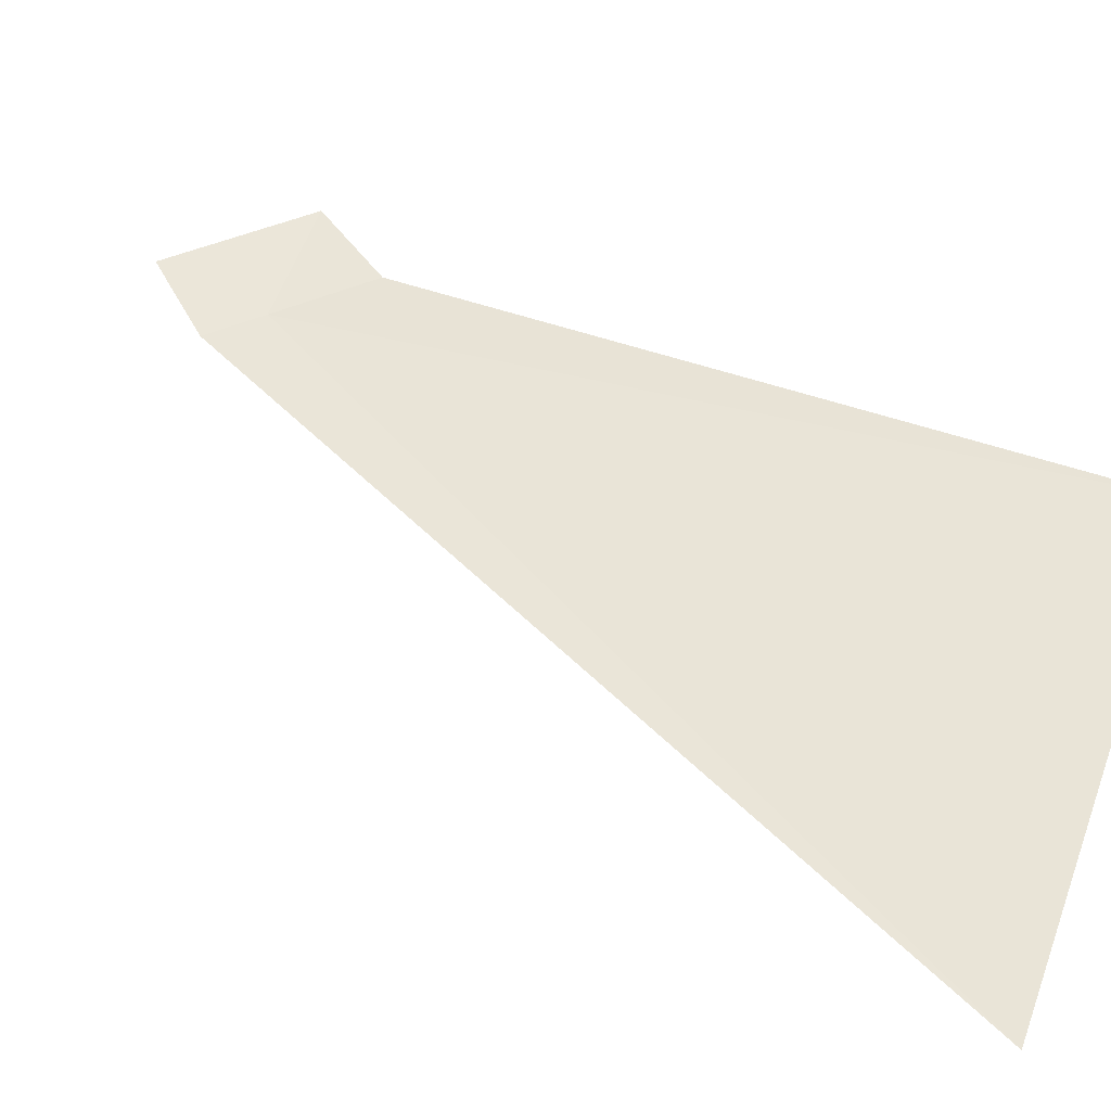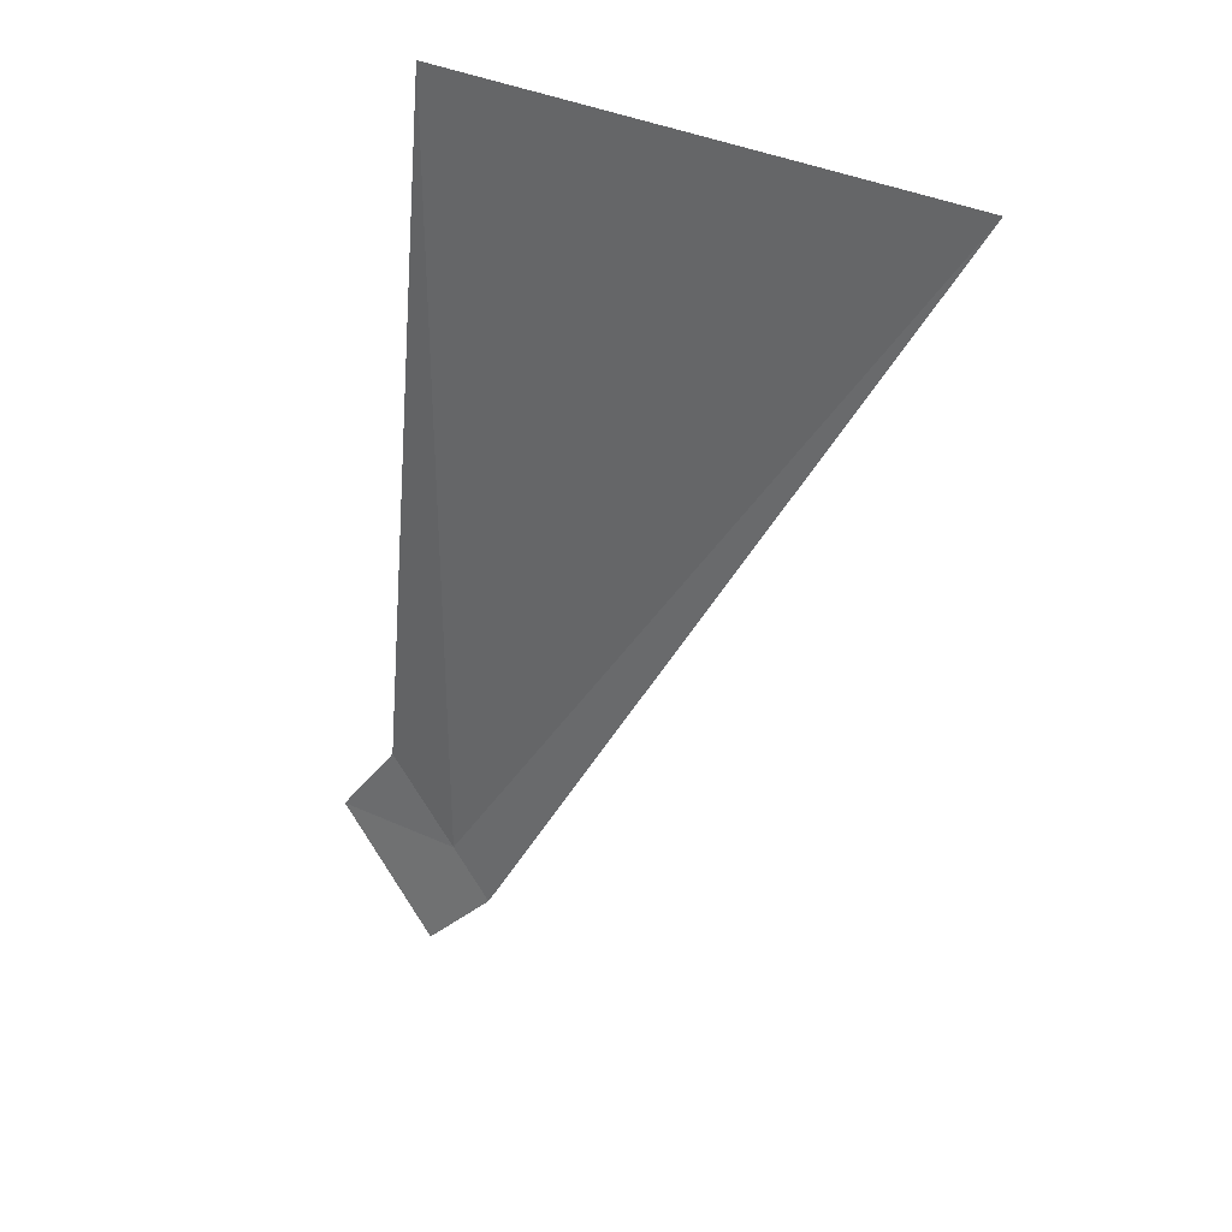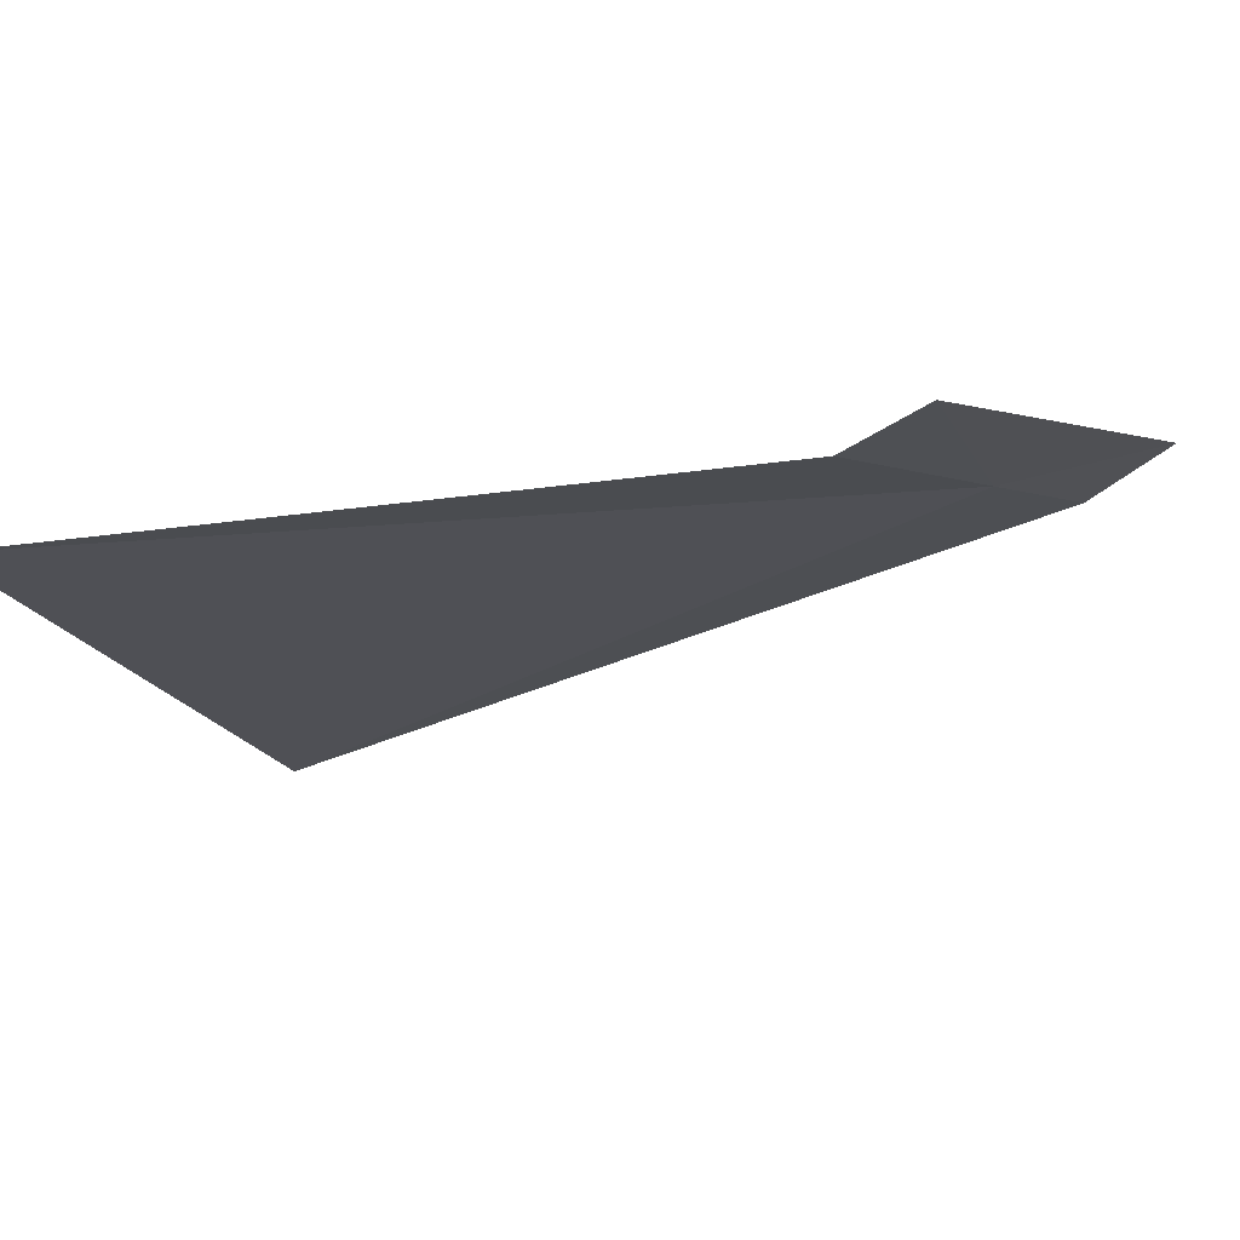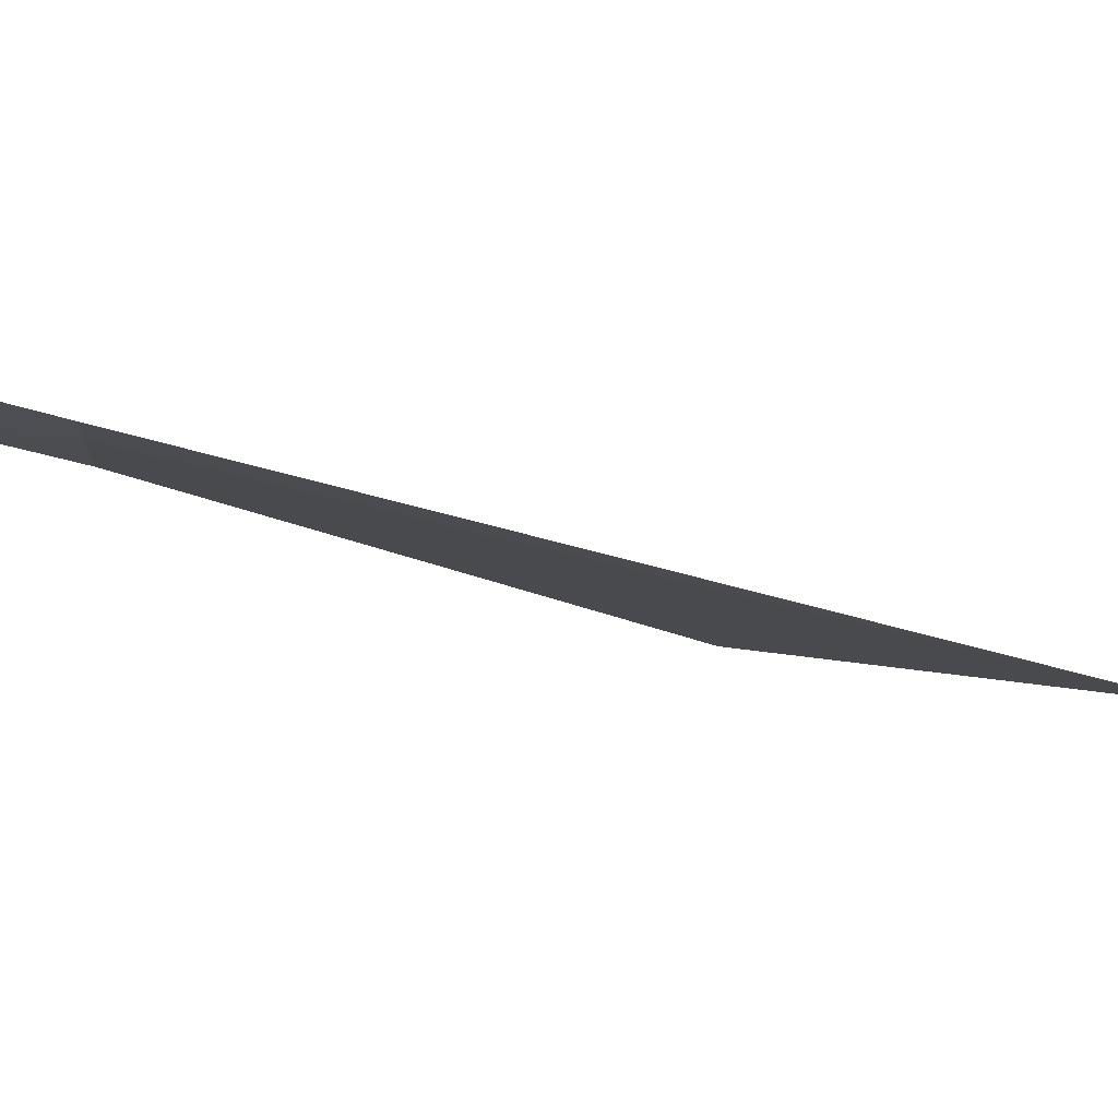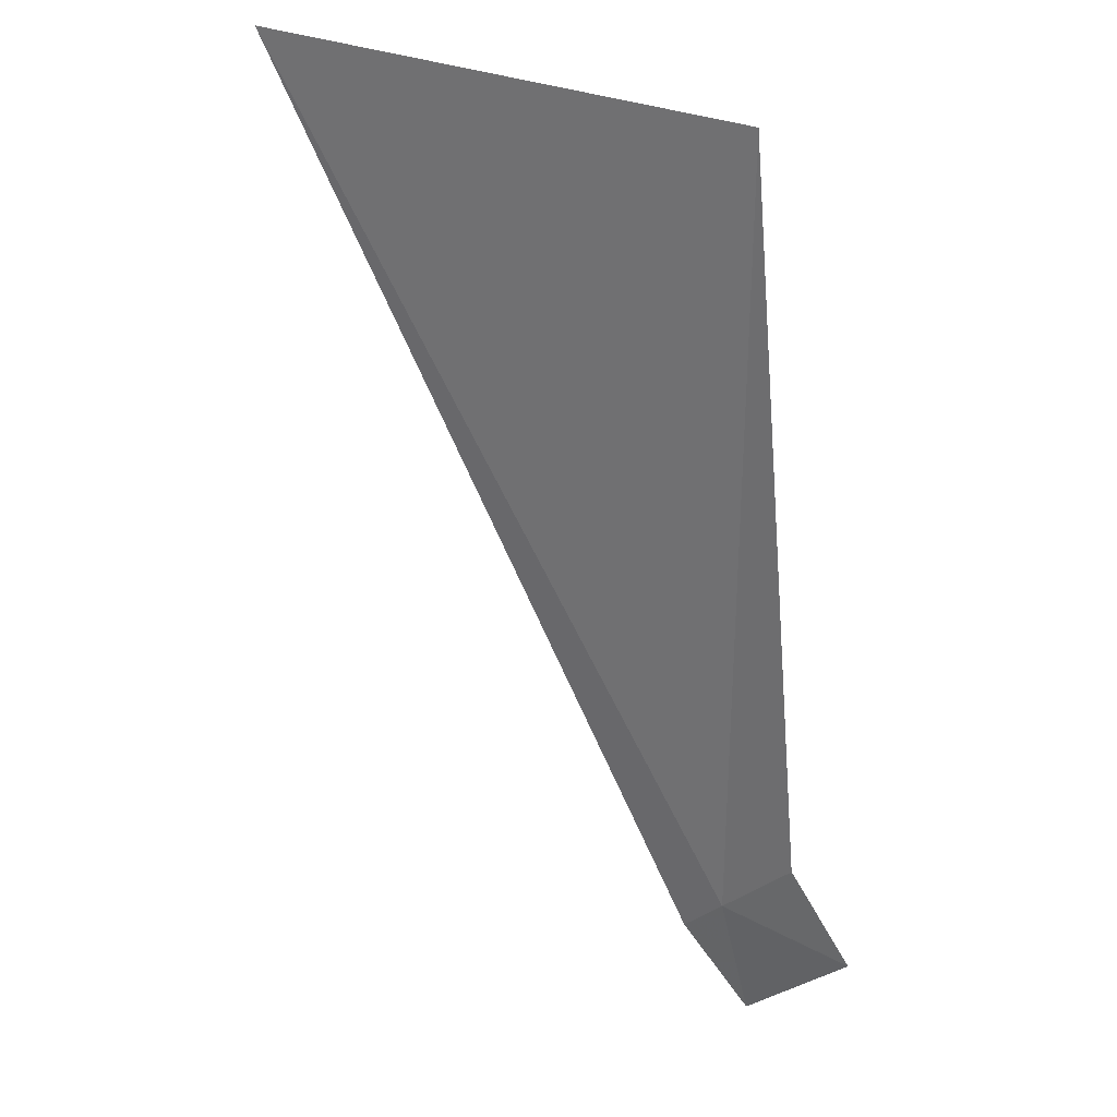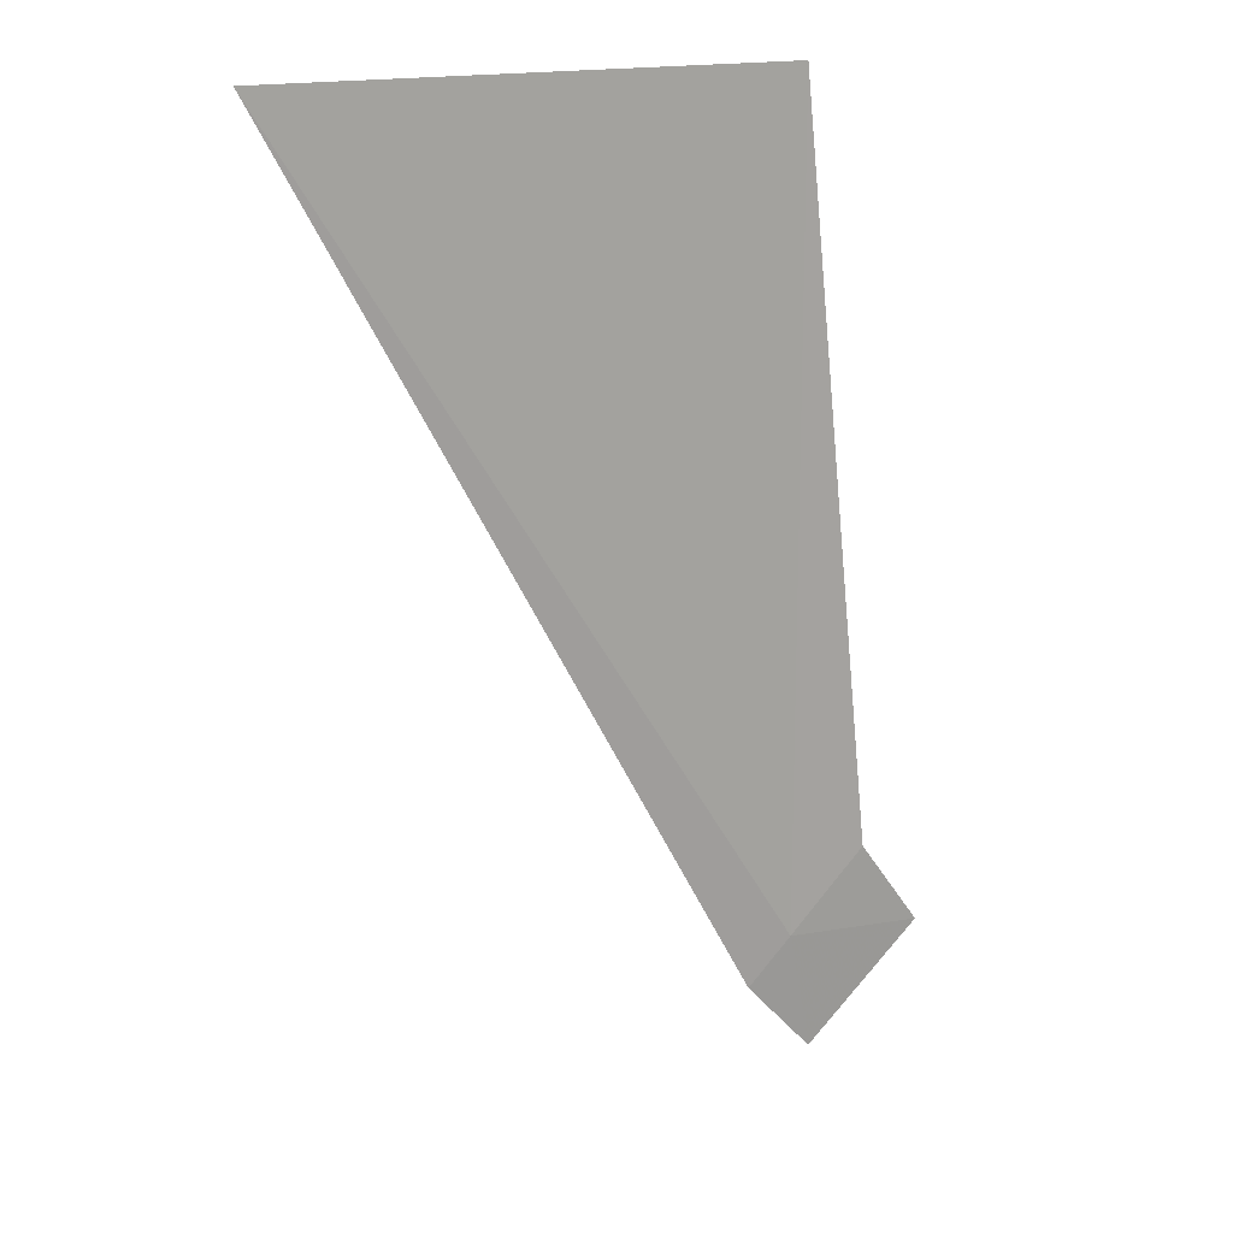
<metadata>
{"format":"obj","ext":"obj","renderer":"f3d","projection":"perspective","resolution":1024,"background":"white","views":[{"elev":35.6,"azim":111.0,"up":"+Z"},{"elev":33.8,"azim":49.1,"up":"+Y"},{"elev":-6.0,"azim":-65.0,"up":"+Z"},{"elev":-16.5,"azim":39.5,"up":"+Z"},{"elev":30.2,"azim":-133.2,"up":"+Y"},{"elev":16.5,"azim":164.9,"up":"+Y"}]}
</metadata>
<code>
v 19.69 18.92 3.938
v 19.69 20 3.94
v 20.37 20 3.76
v 19.75 18.86 3.928
v 19.59 19.03 3.956
v 19.51 18.91 3.98
v 19.66 18.76 3.958
f 1 3 2
f 1 4 3
f 1 2 5
f 1 5 6
f 1 6 7
f 1 7 4

</code>
